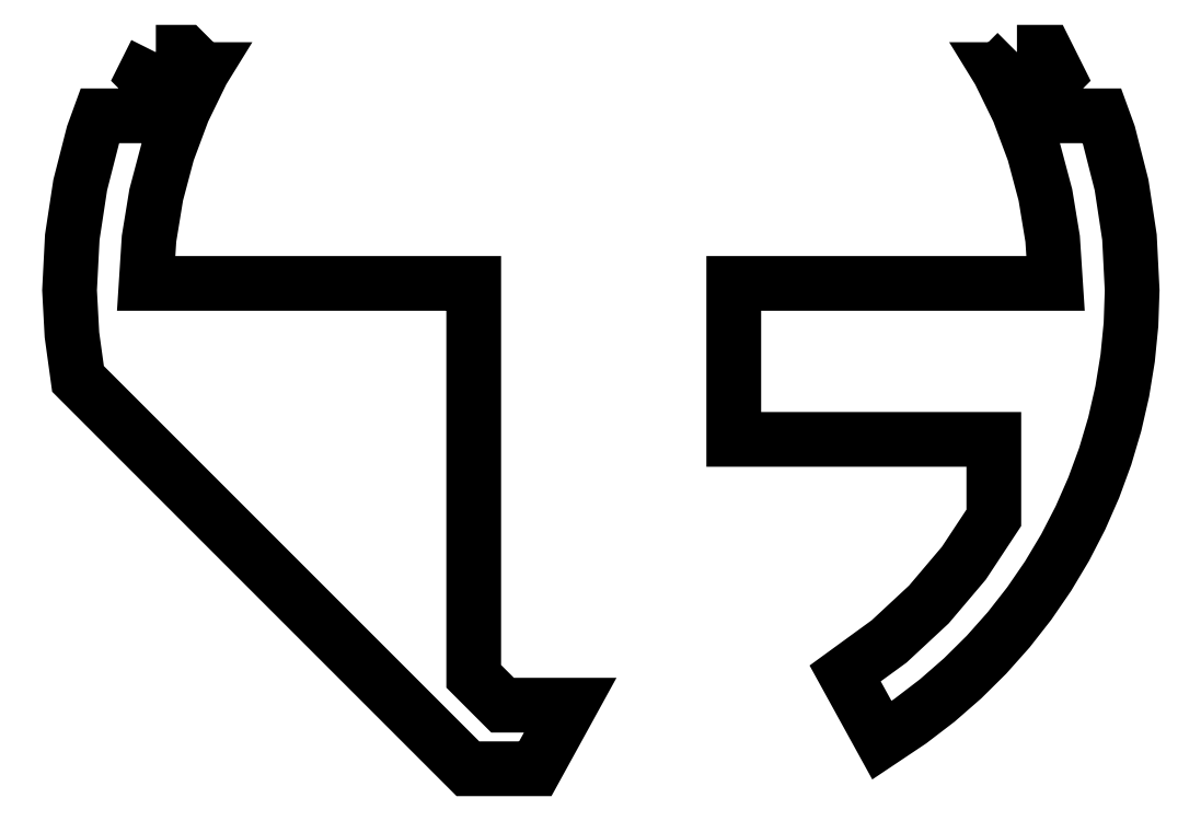
<metadata>
{"format":"dxf","ext":"dxf","renderer":"ezdxf+matplotlib","layout":"modelspace","background":"white","min_lineweight":24,"dpi":150}
</metadata>
<code>
0
SECTION
2
ENTITIES
0
LWPOLYLINE
8
Layer_1
90
30
70
0
10
-1.925
20
0.75
30
0
10
-1.975
20
0.65
30
0
10
-1.9
20
0.575
30
0
10
-1.95
20
0.475
30
0
10
-2.167
20
0.475
30
0
10
-2.196
20
0.3957
30
0
10
-2.252
20
0.1755
30
0
10
-2.287
20
-0.05026
30
0
10
-2.298
20
-0.28
30
0
10
-2.288
20
-0.4724
30
0
10
-2.262
20
-0.6632
30
0
10
-0.575
20
-2.35
30
0
10
-0.325
20
-2.35
30
0
10
-0.2837
20
-2.35
30
0
10
-0.1325
20
-2.075
30
0
10
-0.425
20
-2.075
30
0
10
-0.55
20
-1.95
30
0
10
-0.55
20
-0.25
30
0
10
-0.575
20
-0.25
30
0
10
-1.967
20
-0.25
30
0
10
-1.954
20
-0.05682
30
0
10
-1.924
20
0.1329
30
0
10
-1.874
20
0.3177
30
0
10
-1.808
20
0.4966
30
0
10
-1.724
20
0.6682
30
0
10
-1.72
20
0.675
30
0
10
-1.725
20
0.675
30
0
10
-1.8
20
0.75
30
0
10
-1.925
20
0.75
30
0
10
-1.925
20
0.75
30
0
0
LWPOLYLINE
8
Layer_1
90
44
70
0
10
1.8
20
0.75
30
0
10
1.725
20
0.675
30
0
10
1.719
20
0.675
30
0
10
1.723
20
0.6675
30
0
10
1.807
20
0.4962
30
0
10
1.874
20
0.3174
30
0
10
1.923
20
0.1326
30
0
10
1.954
20
-0.05693
30
0
10
1.967
20
-0.25
30
0
10
0.575
20
-0.25
30
0
10
0.575
20
-0.925
30
0
10
1.7
20
-0.925
30
0
10
1.7
20
-1.264
30
0
10
1.57
20
-1.461
30
0
10
1.419
20
-1.639
30
0
10
1.247
20
-1.799
30
0
10
1.057
20
-1.938
30
0
10
1.216
20
-2.226
30
0
10
1.339
20
-2.144
30
0
10
1.455
20
-2.055
30
0
10
1.565
20
-1.959
30
0
10
1.668
20
-1.857
30
0
10
1.764
20
-1.749
30
0
10
1.853
20
-1.635
30
0
10
1.935
20
-1.516
30
0
10
2.008
20
-1.393
30
0
10
2.074
20
-1.265
30
0
10
2.132
20
-1.133
30
0
10
2.182
20
-0.9979
30
0
10
2.223
20
-0.8593
30
0
10
2.256
20
-0.7178
30
0
10
2.279
20
-0.5738
30
0
10
2.293
20
-0.4278
30
0
10
2.298
20
-0.28
30
0
10
2.287
20
-0.05015
30
0
10
2.253
20
0.1757
30
0
10
2.196
20
0.396
30
0
10
2.168
20
0.475
30
0
10
1.95
20
0.475
30
0
10
1.9
20
0.575
30
0
10
1.975
20
0.65
30
0
10
1.925
20
0.75
30
0
10
1.8
20
0.75
30
0
10
1.8
20
0.75
30
0
0
ENDSEC
0
EOF

</code>
